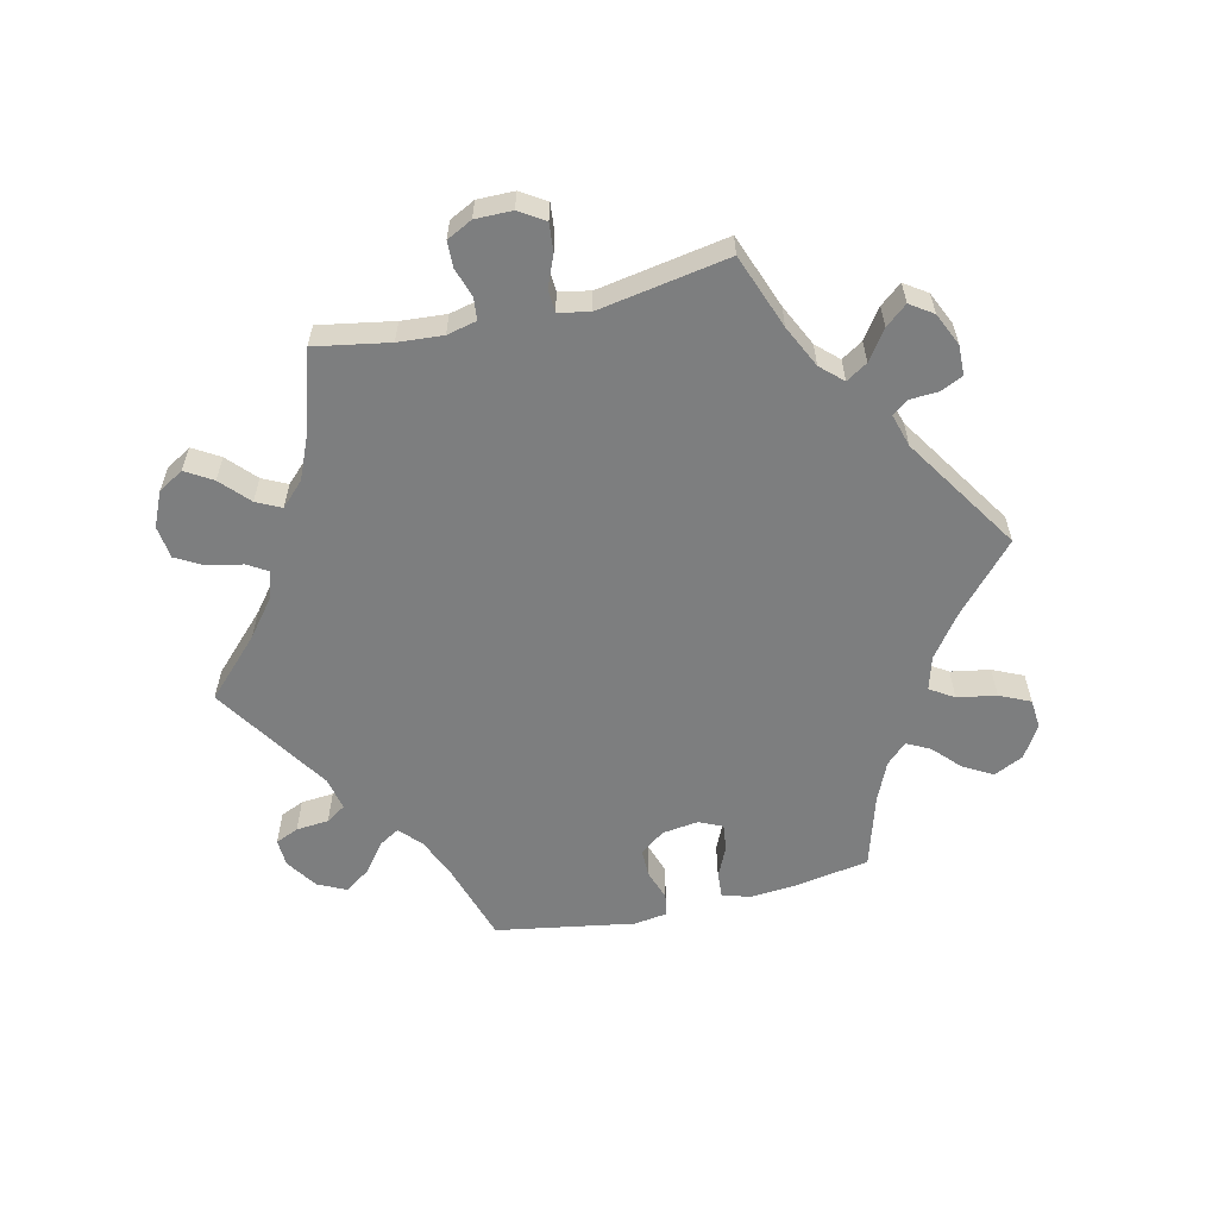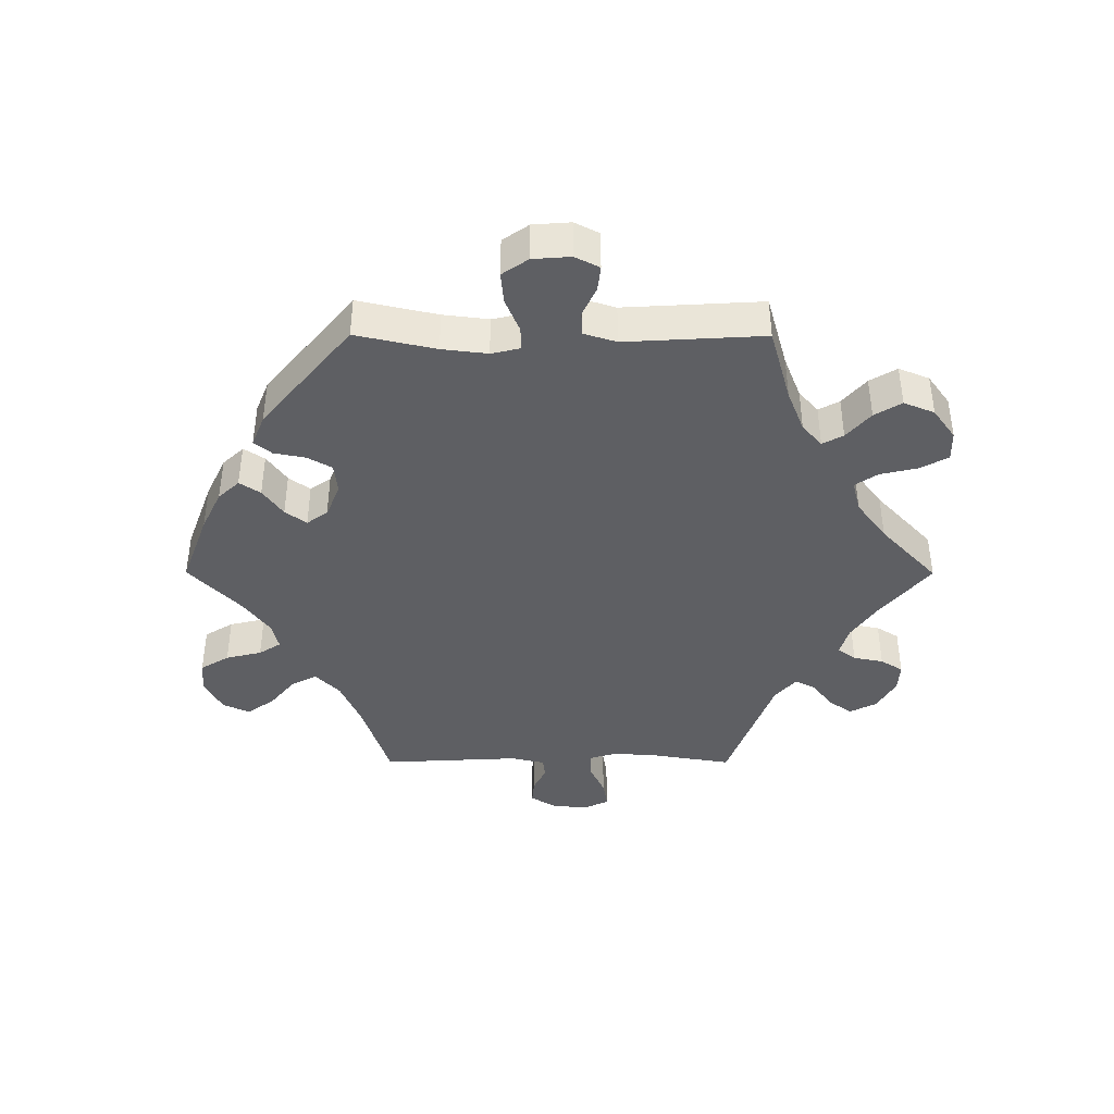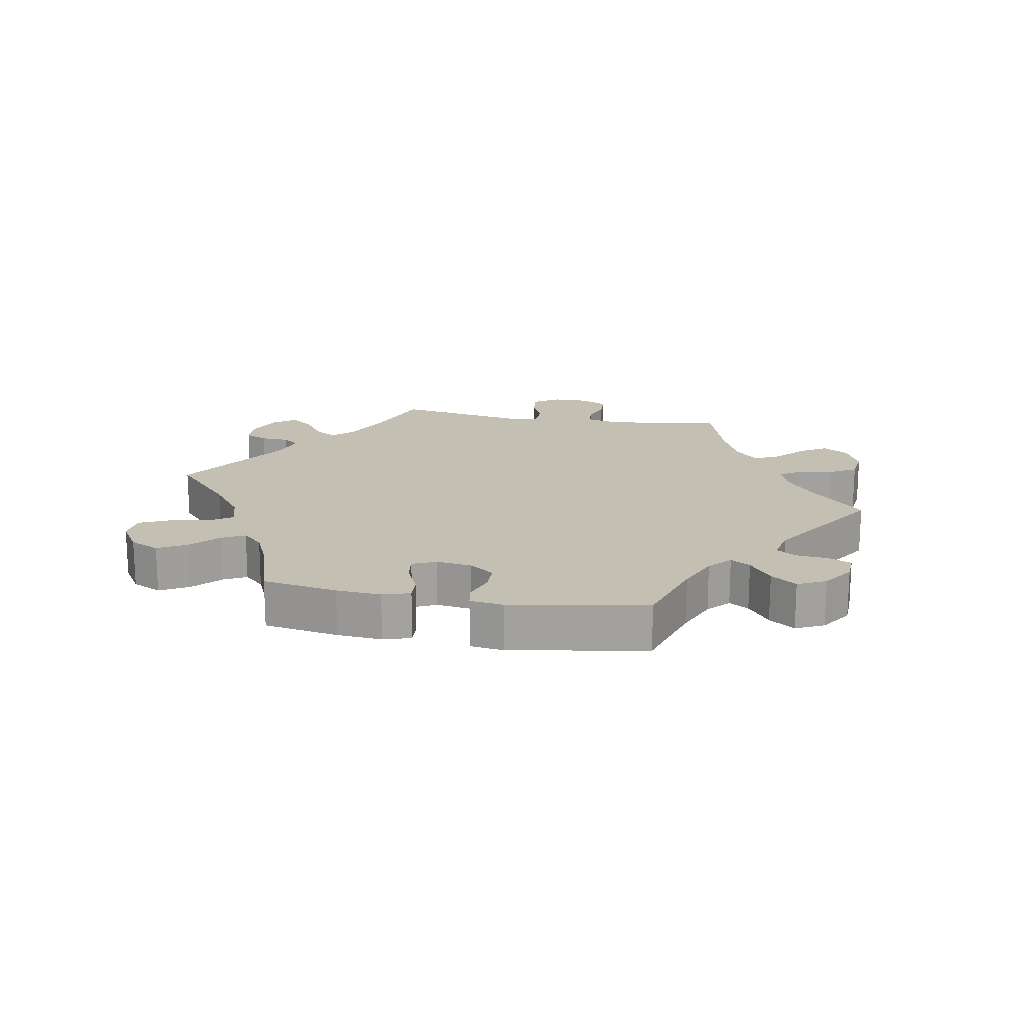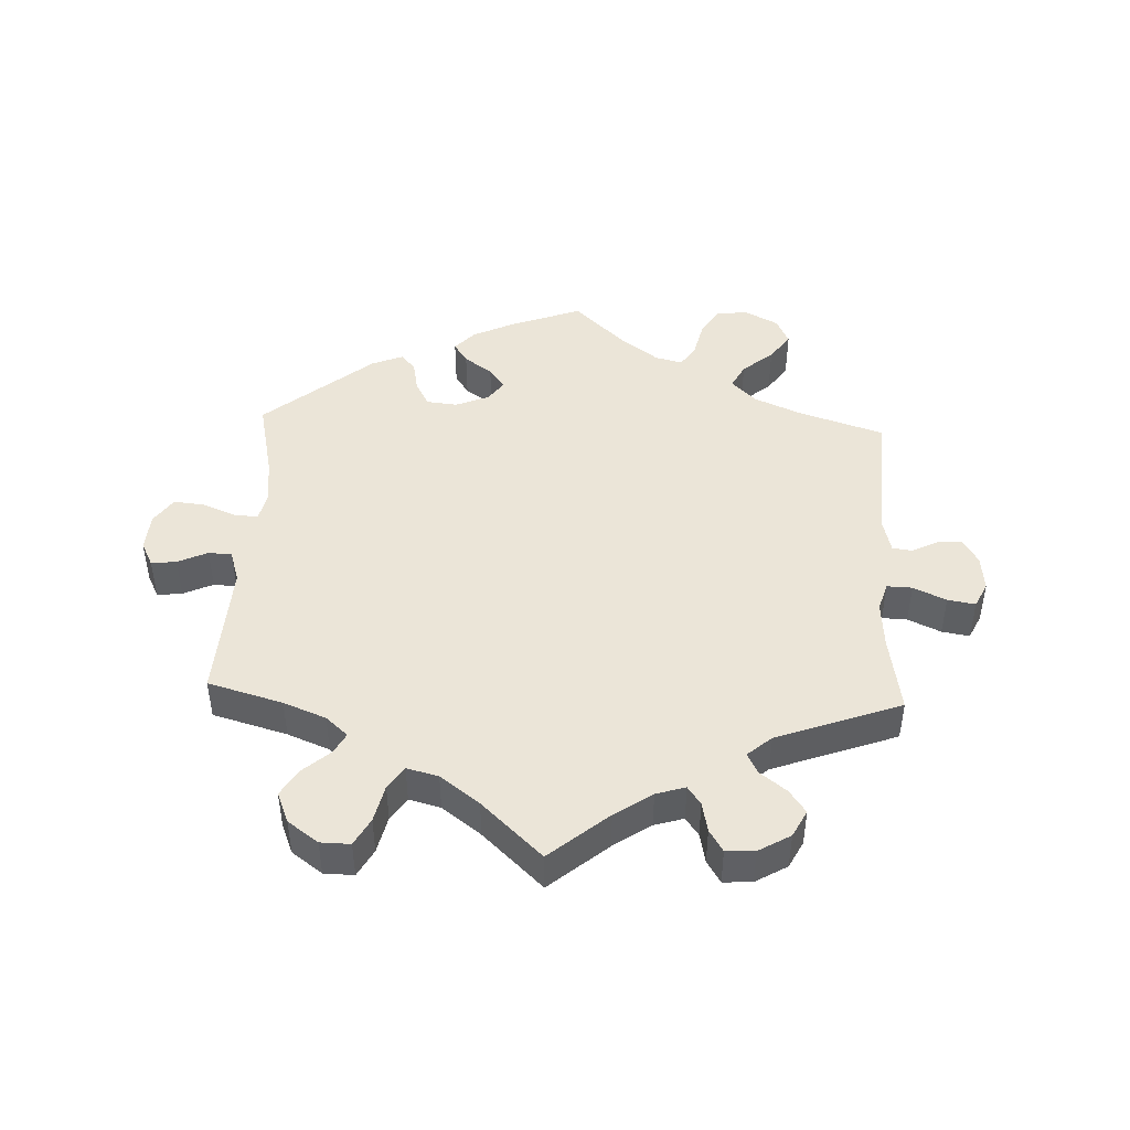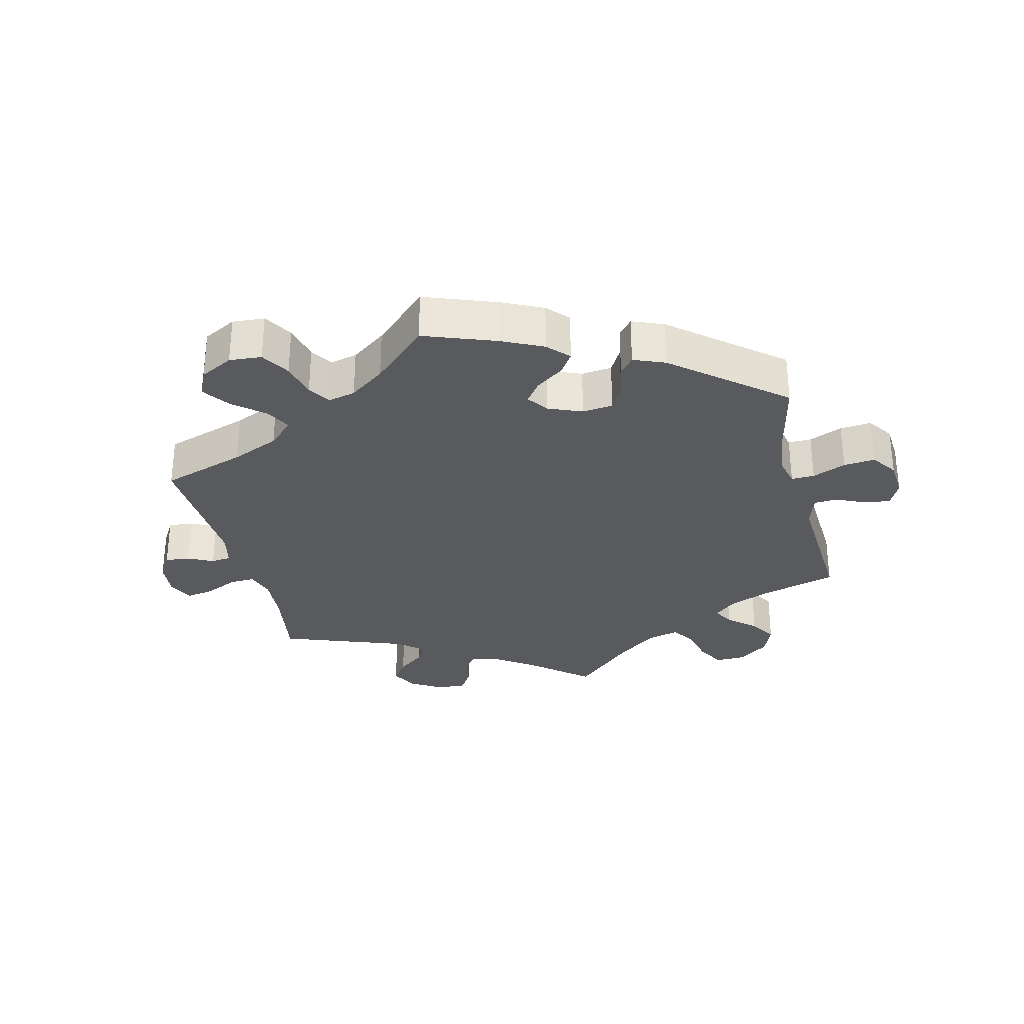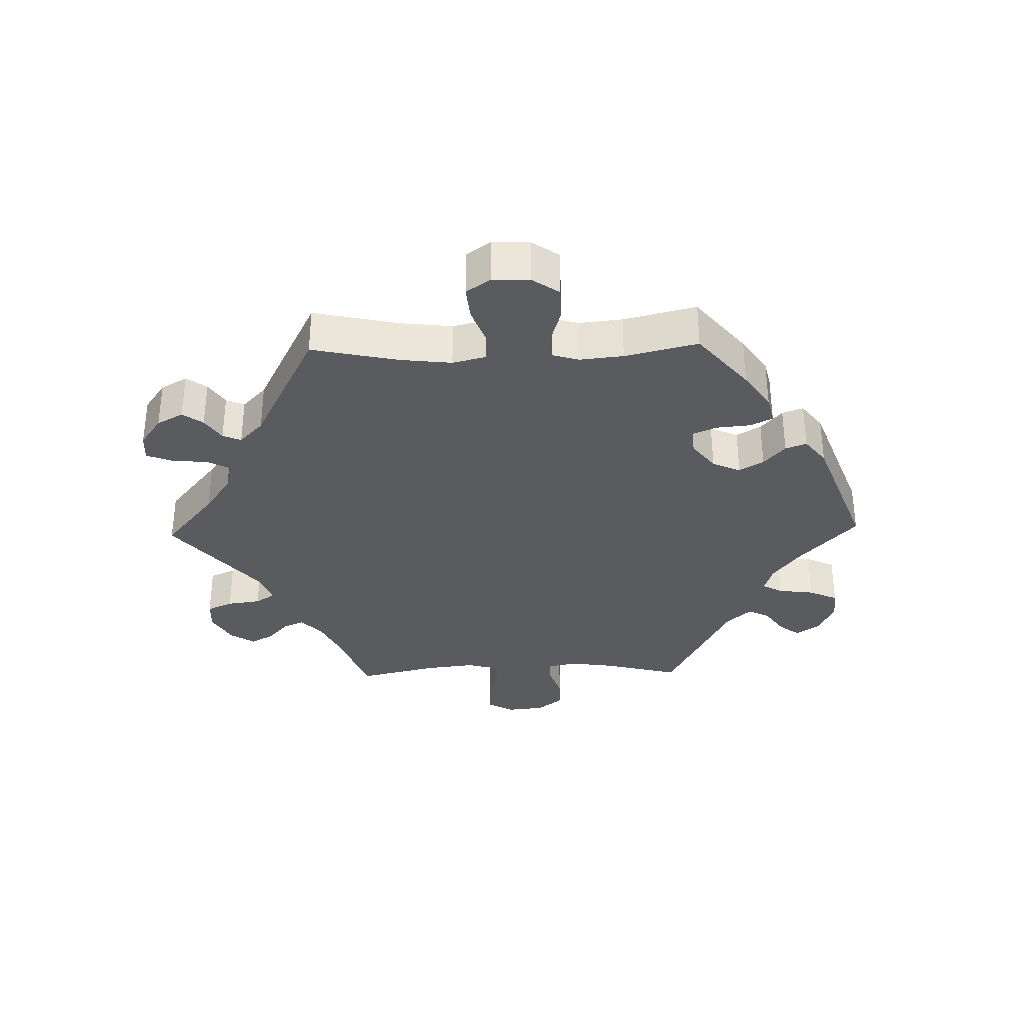
<metadata>
{"format":"obj","ext":"obj","renderer":"f3d","projection":"perspective","resolution":1024,"background":"white","views":[{"elev":-59.3,"azim":-17.1,"up":"+Y"},{"elev":-41.1,"azim":-150.2,"up":"+Y"},{"elev":17.9,"azim":160.0,"up":"+Y"},{"elev":45.6,"azim":-57.6,"up":"+Y"},{"elev":-30.7,"azim":133.8,"up":"+Y"},{"elev":-33.5,"azim":91.4,"up":"+Y"}]}
</metadata>
<code>
v 0.473 0.07 0.158
v 0.464 0.07 0.079
v 0.477 0.07 0.028
v 0.52 0.07 0.026
v 0.577 0.07 0.047
v 0.628 0.07 0.052
v 0.654 0.07 0.015
v 0.652 0.07 -0.042
v 0.624 0.07 -0.083
v 0.573 0.07 -0.084
v 0.519 0.07 -0.068
v 0.479 0.07 -0.07
v 0.467 0.07 -0.111
v 0.474 0.07 -0.177
v 0.501 0.07 -0.288
v 0.411 0.07 -0.363
v 0.354 0.07 -0.402
v 0.311 0.07 -0.412
v 0.294 0.07 -0.378
v 0.289 0.07 -0.326
v 0.273 0.07 -0.289
v 0.234 0.07 -0.293
v 0.19 0.07 -0.327
v 0.171 0.07 -0.37
v 0.193 0.07 -0.407
v 0.23 0.07 -0.439
v 0.242 0.07 -0.471
v 0.201 0.07 -0.503
v 0.001 0.07 -0.578
v -0.091 0.07 -0.494
v -0.147 0.07 -0.452
v -0.19 0.07 -0.439
v -0.207 0.07 -0.47
v -0.214 0.07 -0.525
v -0.234 0.07 -0.569
v -0.282 0.07 -0.573
v -0.334 0.07 -0.548
v -0.357 0.07 -0.513
v -0.334 0.07 -0.482
v -0.293 0.07 -0.453
v -0.277 0.07 -0.421
v -0.312 0.07 -0.383
v -0.501 0.07 -0.288
v -0.472 0.07 -0.173
v -0.462 0.07 -0.104
v -0.471 0.07 -0.06
v -0.507 0.07 -0.059
v -0.559 0.07 -0.077
v -0.607 0.07 -0.078
v -0.638 0.07 -0.038
v -0.644 0.07 0.019
v -0.622 0.07 0.059
v -0.574 0.07 0.058
v -0.518 0.07 0.041
v -0.476 0.07 0.044
v -0.463 0.07 0.092
v -0.472 0.07 0.166
v -0.501 0.07 0.289
v -0.392 0.07 0.329
v -0.33 0.07 0.359
v -0.296 0.07 0.391
v -0.31 0.07 0.422
v -0.345 0.07 0.453
v -0.364 0.07 0.488
v -0.34 0.07 0.525
v -0.291 0.07 0.553
v -0.245 0.07 0.551
v -0.227 0.07 0.512
v -0.22 0.07 0.461
v -0.201 0.07 0.432
v -0.155 0.07 0.448
v 0 0.07 0.578
v 0.094 0.07 0.501
v 0.153 0.07 0.461
v 0.197 0.07 0.451
v 0.215 0.07 0.485
v 0.22 0.07 0.54
v 0.235 0.07 0.58
v 0.277 0.07 0.577
v 0.322 0.07 0.545
v 0.344 0.07 0.505
v 0.322 0.07 0.474
v 0.286 0.07 0.45
v 0.274 0.07 0.422
v 0.312 0.07 0.386
v 0.501 0.07 0.29
v 0.473 0 0.158
v 0.464 0 0.079
v 0.477 0 0.028
v 0.52 0 0.026
v 0.577 0 0.047
v 0.628 0 0.052
v 0.654 0 0.015
v 0.652 0 -0.042
v 0.624 0 -0.083
v 0.573 0 -0.084
v 0.519 0 -0.068
v 0.479 0 -0.07
v 0.467 0 -0.111
v 0.474 0 -0.177
v 0.501 0 -0.288
v 0.411 0 -0.363
v 0.354 0 -0.402
v 0.311 0 -0.412
v 0.294 0 -0.378
v 0.289 0 -0.326
v 0.273 0 -0.289
v 0.234 0 -0.293
v 0.19 0 -0.327
v 0.171 0 -0.37
v 0.193 0 -0.407
v 0.23 0 -0.439
v 0.242 0 -0.471
v 0.201 0 -0.503
v 0.001 0 -0.578
v -0.091 0 -0.494
v -0.147 0 -0.452
v -0.19 0 -0.439
v -0.207 0 -0.47
v -0.214 0 -0.525
v -0.234 0 -0.569
v -0.282 0 -0.573
v -0.334 0 -0.548
v -0.357 0 -0.513
v -0.334 0 -0.482
v -0.293 0 -0.453
v -0.277 0 -0.421
v -0.312 0 -0.383
v -0.501 0 -0.288
v -0.472 0 -0.173
v -0.462 0 -0.104
v -0.471 0 -0.06
v -0.507 0 -0.059
v -0.559 0 -0.077
v -0.607 0 -0.078
v -0.638 0 -0.038
v -0.644 0 0.019
v -0.622 0 0.059
v -0.574 0 0.058
v -0.518 0 0.041
v -0.476 0 0.044
v -0.463 0 0.092
v -0.472 0 0.166
v -0.501 0 0.289
v -0.392 0 0.329
v -0.33 0 0.359
v -0.296 0 0.391
v -0.31 0 0.422
v -0.345 0 0.453
v -0.364 0 0.488
v -0.34 0 0.525
v -0.291 0 0.553
v -0.245 0 0.551
v -0.227 0 0.512
v -0.22 0 0.461
v -0.201 0 0.432
v -0.155 0 0.448
v 0 0 0.578
v 0.094 0 0.501
v 0.153 0 0.461
v 0.197 0 0.451
v 0.215 0 0.485
v 0.22 0 0.54
v 0.235 0 0.58
v 0.277 0 0.577
v 0.322 0 0.545
v 0.344 0 0.505
v 0.322 0 0.474
v 0.286 0 0.45
v 0.274 0 0.422
v 0.312 0 0.386
v 0.501 0 0.29
f 85 86 1
f 84 85 1 2
f 80 81 82 83
f 80 83 84
f 79 80 84
f 76 77 78 79
f 75 76 79 84
f 74 75 84 2
f 71 72 73
f 70 71 73 74
f 66 67 68 69
f 66 69 70
f 65 66 70
f 62 63 64 65
f 61 62 65 70
f 60 61 70 74
f 57 58 59
f 56 57 59 60
f 55 56 60 74
f 51 52 53 54
f 51 54 55
f 50 51 55
f 47 48 49 50
f 46 47 50 55
f 45 46 55 74
f 42 43 44
f 41 42 44 45
f 37 38 39 40
f 37 40 41
f 36 37 41
f 33 34 35 36
f 32 33 36 41
f 27 28 29 30
f 25 26 27 30
f 24 25 30 31
f 23 24 31 32
f 17 18 19 20
f 17 20 21
f 14 15 16 17
f 13 14 17 21
f 12 13 21 22
f 8 9 10 11
f 8 11 12
f 7 8 12
f 4 5 6 7
f 3 4 7 12
f 32 41 45 74
f 22 23 32 74
f 12 22 74
f 2 3 12 74
f 87 172 171
f 88 87 171 170
f 169 168 167 166
f 170 169 166
f 170 166 165
f 165 164 163 162
f 170 165 162 161
f 88 170 161 160
f 159 158 157
f 160 159 157 156
f 155 154 153 152
f 156 155 152
f 156 152 151
f 151 150 149 148
f 156 151 148 147
f 160 156 147 146
f 145 144 143
f 146 145 143 142
f 160 146 142 141
f 140 139 138 137
f 141 140 137
f 141 137 136
f 136 135 134 133
f 141 136 133 132
f 160 141 132 131
f 130 129 128
f 131 130 128 127
f 126 125 124 123
f 127 126 123
f 127 123 122
f 122 121 120 119
f 127 122 119 118
f 116 115 114 113
f 116 113 112 111
f 117 116 111 110
f 118 117 110 109
f 106 105 104 103
f 107 106 103
f 103 102 101 100
f 107 103 100 99
f 108 107 99 98
f 97 96 95 94
f 98 97 94
f 98 94 93
f 93 92 91 90
f 98 93 90 89
f 160 131 127 118
f 160 118 109 108
f 160 108 98
f 160 98 89 88
f 1 87 88 2
f 2 88 89 3
f 3 89 90 4
f 4 90 91 5
f 5 91 92 6
f 6 92 93 7
f 7 93 94 8
f 8 94 95 9
f 9 95 96 10
f 10 96 97 11
f 11 97 98 12
f 12 98 99 13
f 13 99 100 14
f 14 100 101 15
f 15 101 102 16
f 16 102 103 17
f 17 103 104 18
f 18 104 105 19
f 19 105 106 20
f 20 106 107 21
f 21 107 108 22
f 22 108 109 23
f 23 109 110 24
f 24 110 111 25
f 25 111 112 26
f 26 112 113 27
f 27 113 114 28
f 28 114 115 29
f 29 115 116 30
f 30 116 117 31
f 31 117 118 32
f 32 118 119 33
f 33 119 120 34
f 34 120 121 35
f 35 121 122 36
f 36 122 123 37
f 37 123 124 38
f 38 124 125 39
f 39 125 126 40
f 40 126 127 41
f 41 127 128 42
f 42 128 129 43
f 43 129 130 44
f 44 130 131 45
f 45 131 132 46
f 46 132 133 47
f 47 133 134 48
f 48 134 135 49
f 49 135 136 50
f 50 136 137 51
f 51 137 138 52
f 52 138 139 53
f 53 139 140 54
f 54 140 141 55
f 55 141 142 56
f 56 142 143 57
f 57 143 144 58
f 58 144 145 59
f 59 145 146 60
f 60 146 147 61
f 61 147 148 62
f 62 148 149 63
f 63 149 150 64
f 64 150 151 65
f 65 151 152 66
f 66 152 153 67
f 67 153 154 68
f 68 154 155 69
f 69 155 156 70
f 70 156 157 71
f 71 157 158 72
f 72 158 159 73
f 73 159 160 74
f 74 160 161 75
f 75 161 162 76
f 76 162 163 77
f 77 163 164 78
f 78 164 165 79
f 79 165 166 80
f 80 166 167 81
f 81 167 168 82
f 82 168 169 83
f 83 169 170 84
f 84 170 171 85
f 85 171 172 86
f 86 172 87 1

</code>
